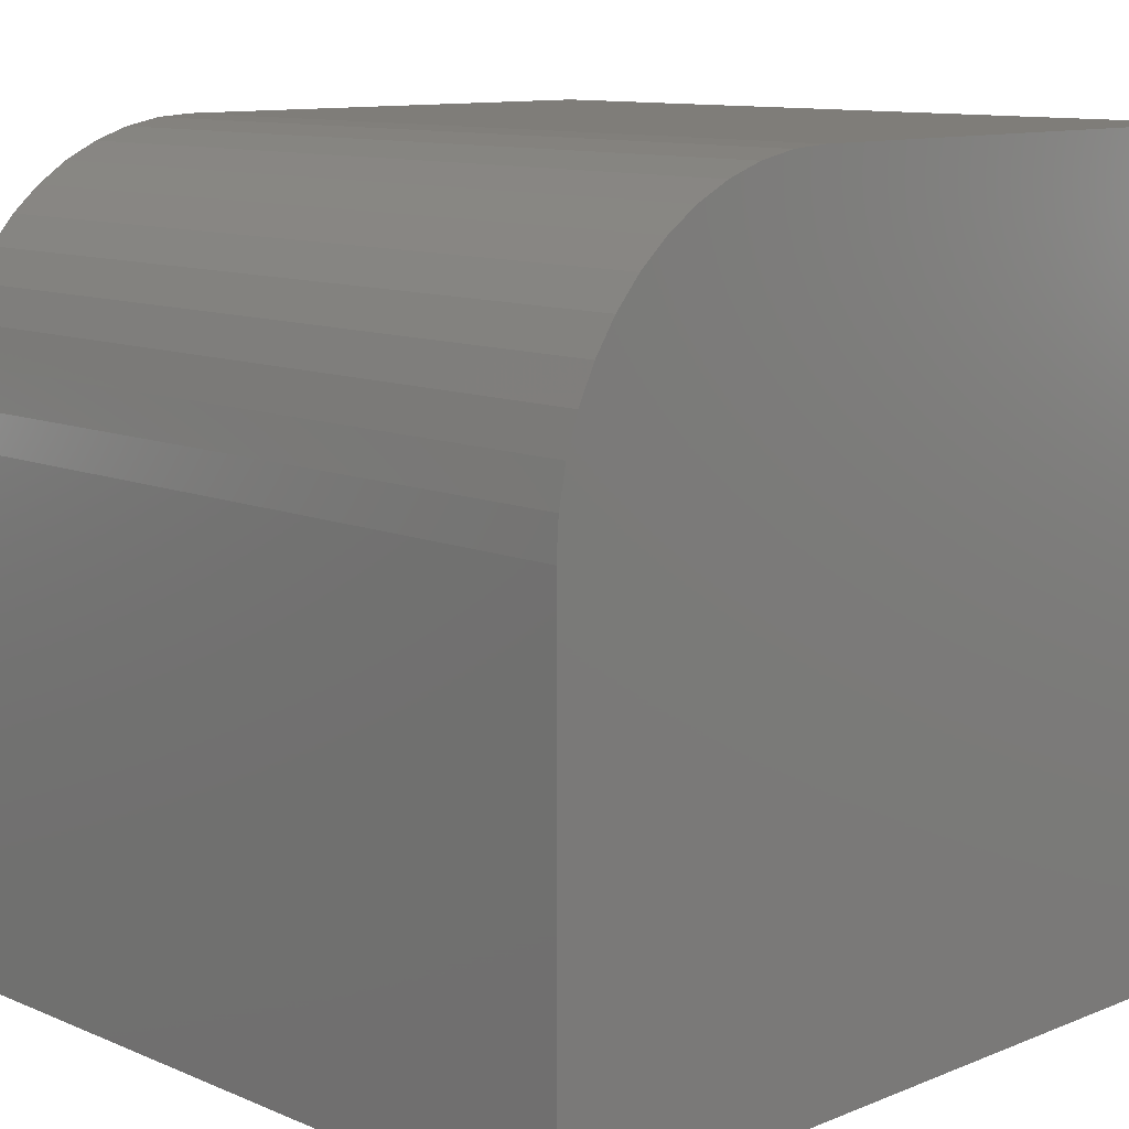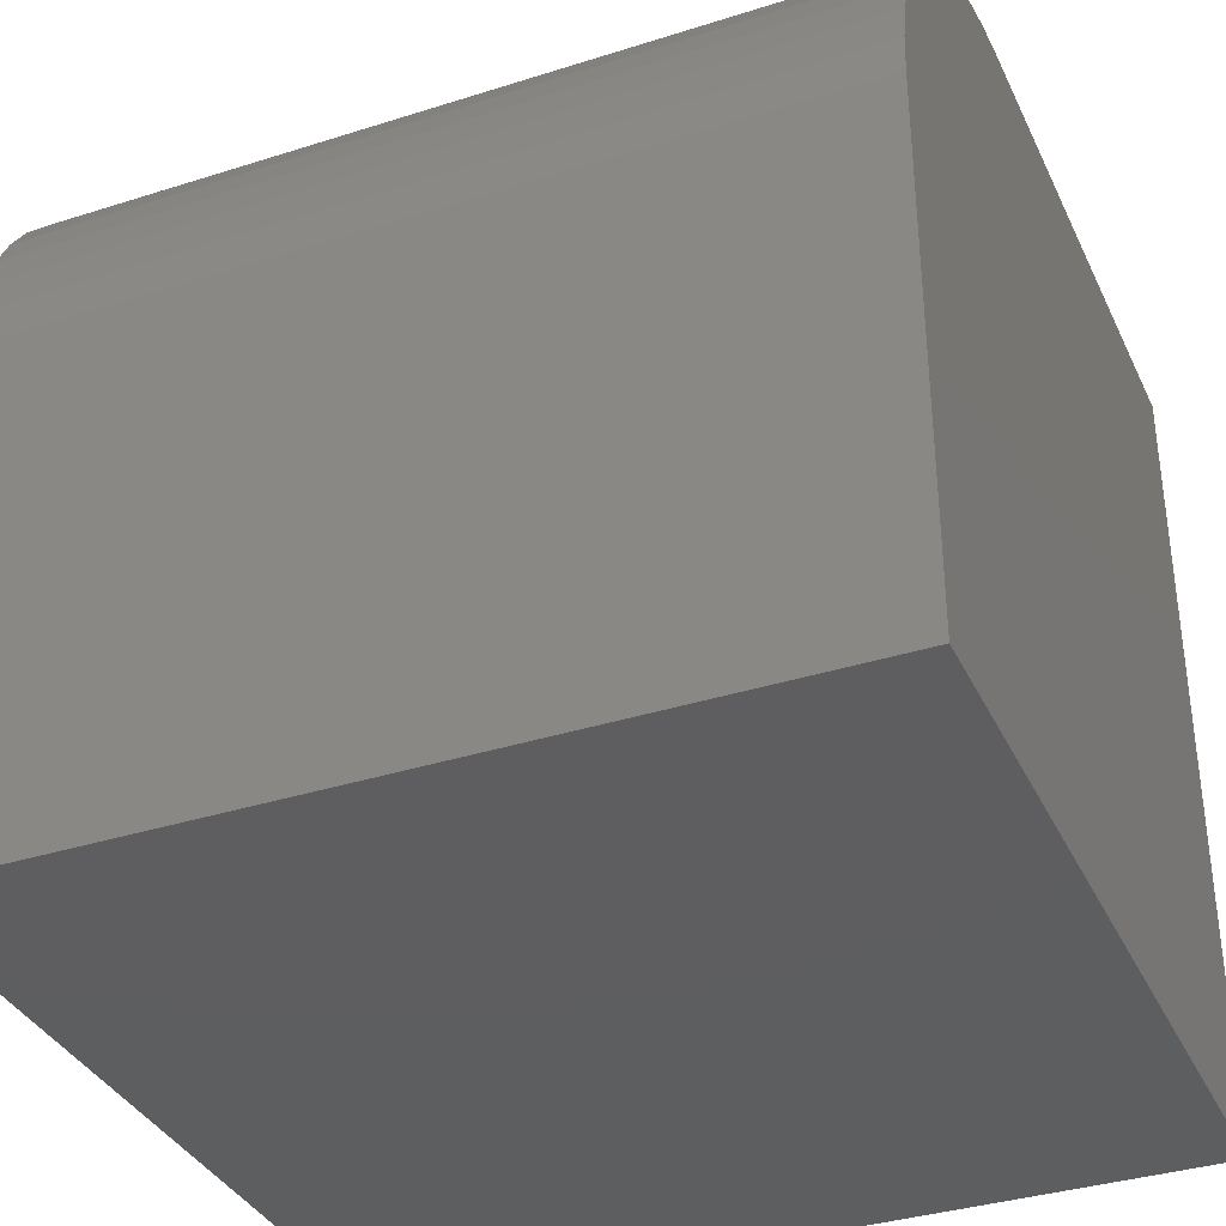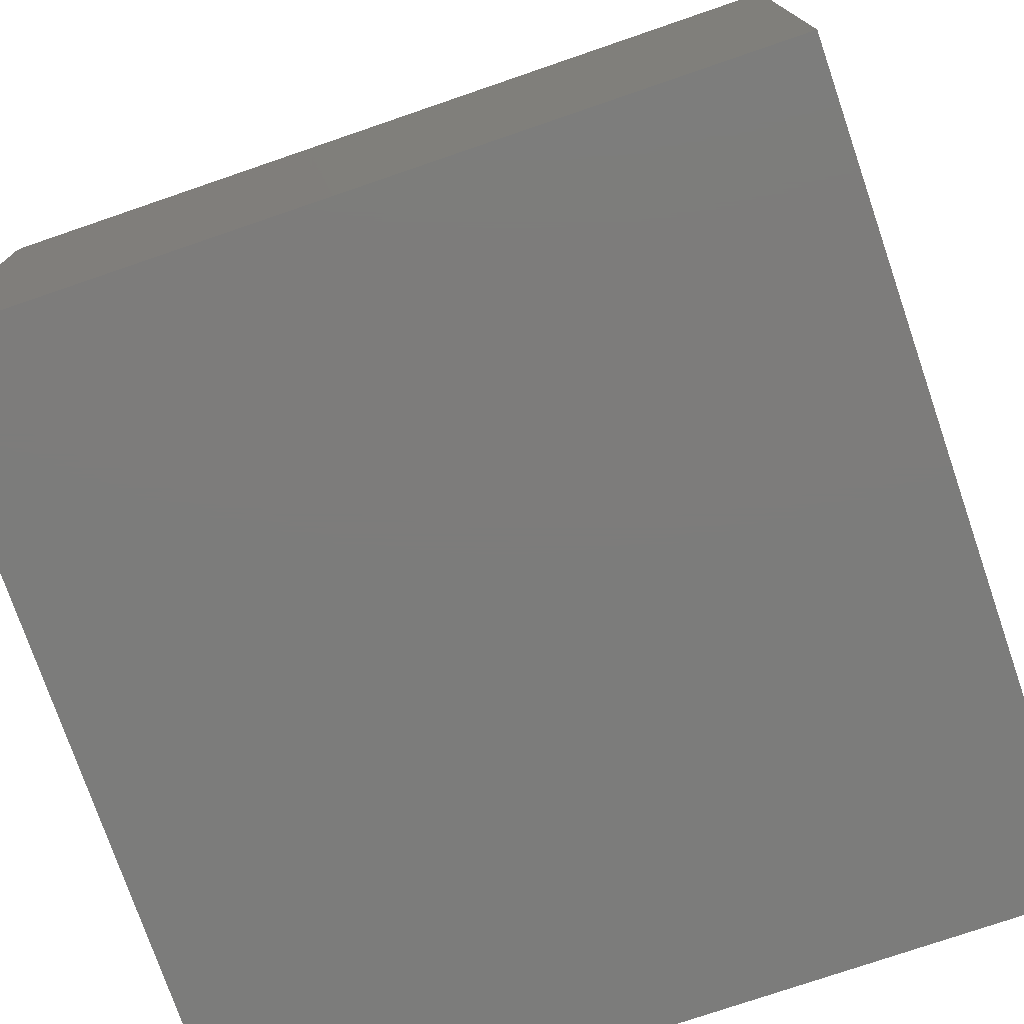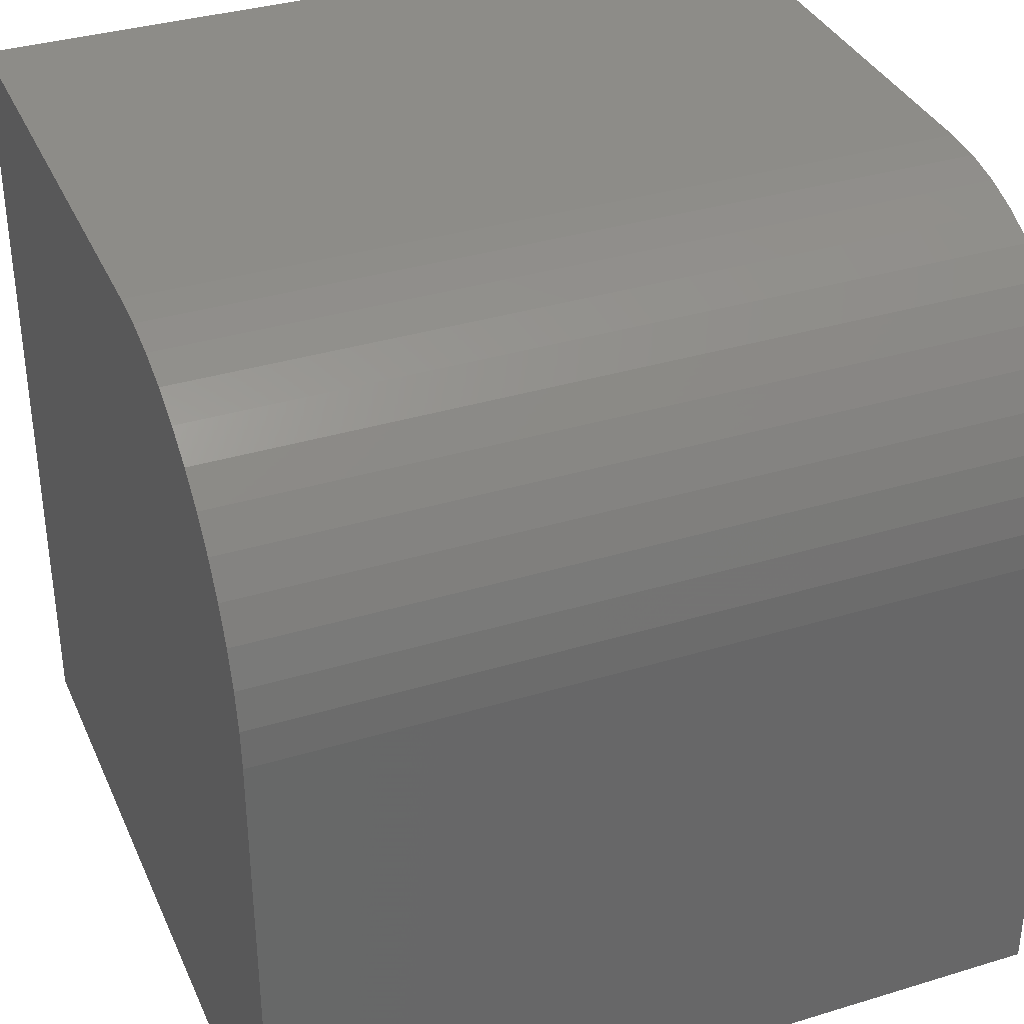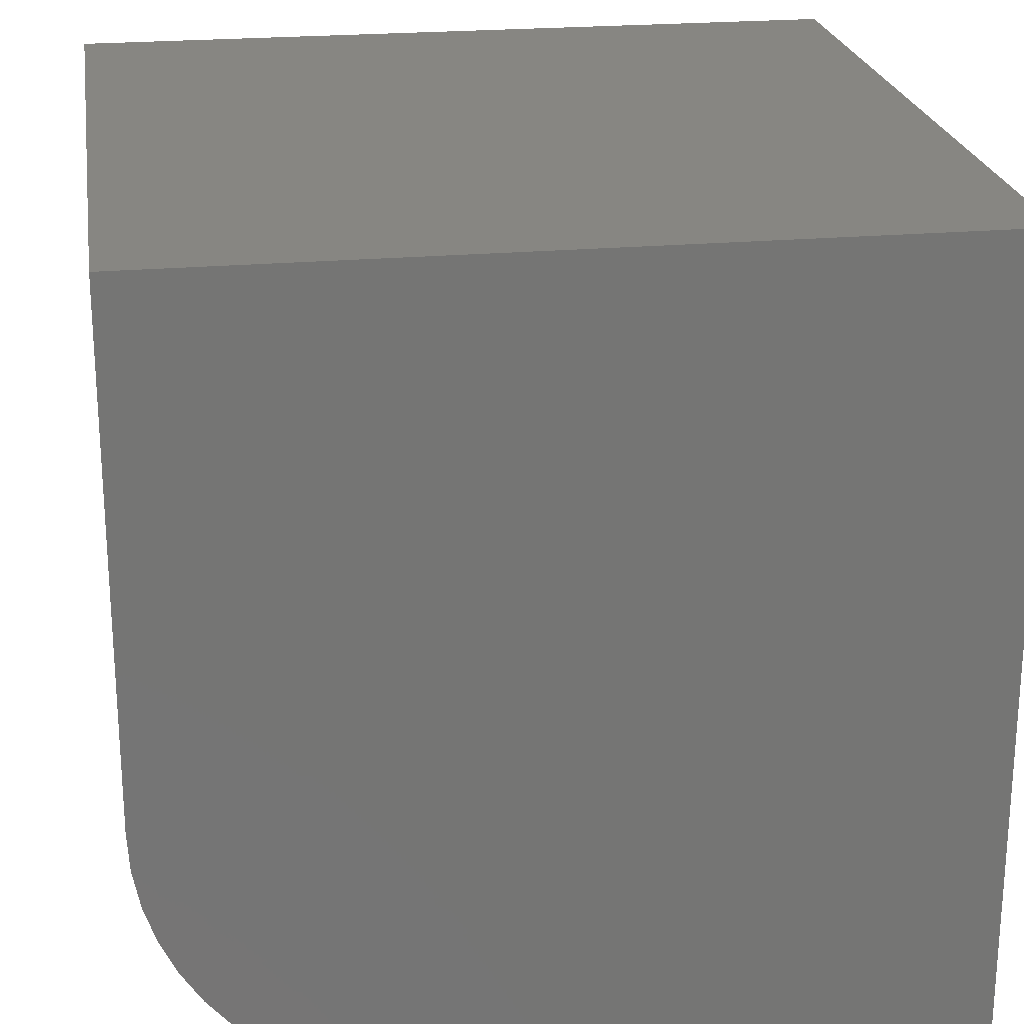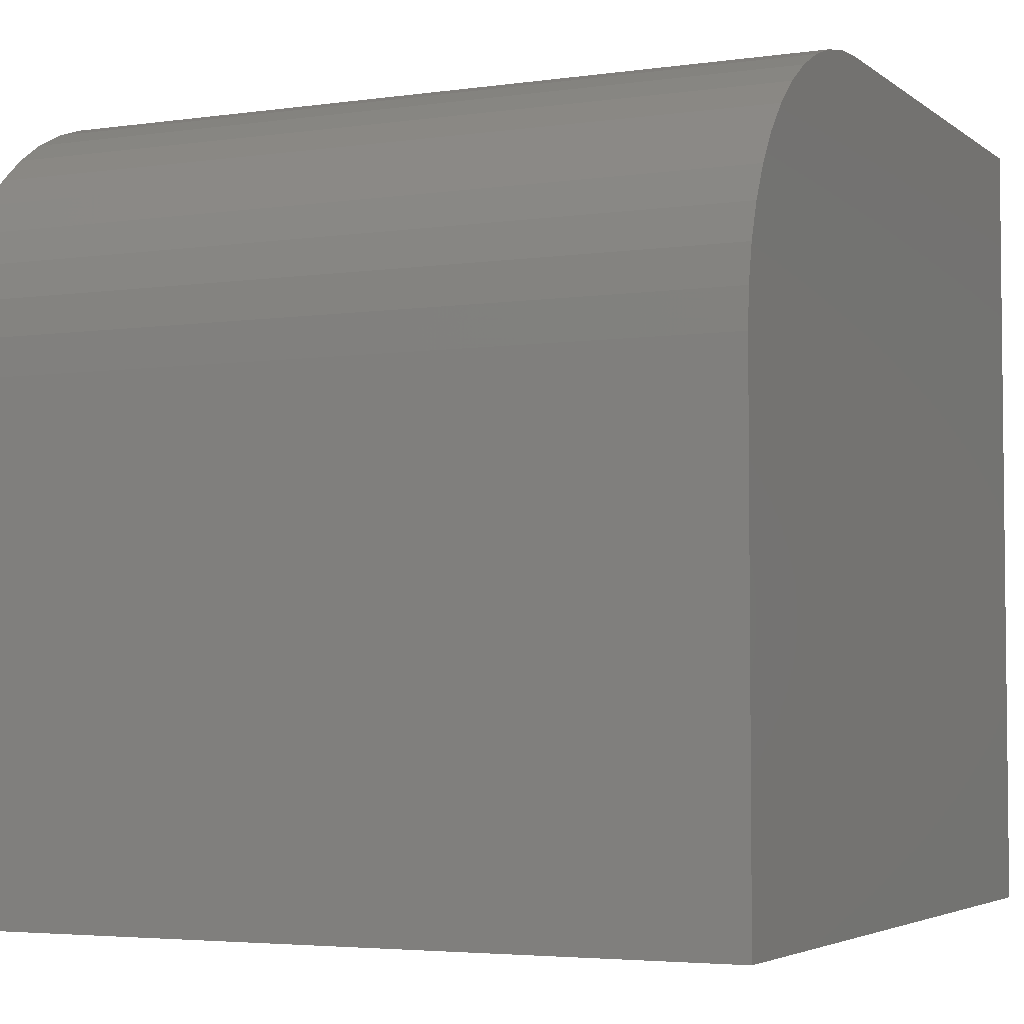
<metadata>
{"format":"stl","ext":"stl","renderer":"f3d","projection":"perspective","resolution":1024,"background":"white","views":[{"elev":11.1,"azim":45.6,"up":"+Z"},{"elev":-35.7,"azim":22.8,"up":"+Z"},{"elev":-75.7,"azim":18.9,"up":"+Z"},{"elev":35.5,"azim":-21.9,"up":"+Z"},{"elev":23.0,"azim":81.3,"up":"+Y"},{"elev":-4.0,"azim":25.2,"up":"+Z"}]}
</metadata>
<code>
# stl→obj: 32 verts, 60 faces
v 0 0.1234 7.316
v 0 0.2757 7.765
v 0 3.621 10
v 0 10 0
v 0 0 0
v 0 10 10
v 0 0 6.379
v 0 0.03098 6.851
v 0 0.4852 8.189
v 0 0.7483 8.583
v 0 1.061 8.939
v 0 2.235 9.724
v 0 3.149 9.969
v 0 2.684 9.877
v 0 1.417 9.252
v 0 1.811 9.515
v 10 3.621 10
v 10 10 10
v 10 10 0
v 10 0 0
v 10 0 6.379
v 10 1.417 9.252
v 10 1.061 8.939
v 10 3.149 9.969
v 10 2.684 9.877
v 10 2.235 9.724
v 10 0.7483 8.583
v 10 0.4852 8.189
v 10 0.2757 7.765
v 10 0.1234 7.316
v 10 0.03098 6.851
v 10 1.811 9.515
f 1 2 3
f 4 5 6
f 6 5 7
f 6 7 3
f 3 7 8
f 3 8 1
f 2 9 3
f 3 9 10
f 3 10 11
f 3 12 13
f 13 12 14
f 11 15 3
f 3 15 16
f 3 16 12
f 17 18 3
f 3 18 6
f 19 18 20
f 20 18 17
f 20 17 21
f 22 23 17
f 24 25 26
f 23 27 17
f 17 27 28
f 17 28 29
f 29 30 17
f 17 30 31
f 17 31 21
f 24 26 17
f 17 26 32
f 17 32 22
f 4 19 5
f 5 19 20
f 18 19 6
f 6 19 4
f 7 5 21
f 21 5 20
f 17 3 13
f 17 13 24
f 24 13 14
f 24 14 25
f 25 14 12
f 25 12 26
f 26 12 16
f 26 16 32
f 32 16 15
f 32 15 22
f 22 15 11
f 22 11 23
f 23 11 10
f 23 10 27
f 27 10 9
f 27 9 28
f 28 9 2
f 28 2 29
f 29 2 1
f 29 1 30
f 30 1 8
f 30 8 31
f 31 8 7
f 31 7 21

</code>
